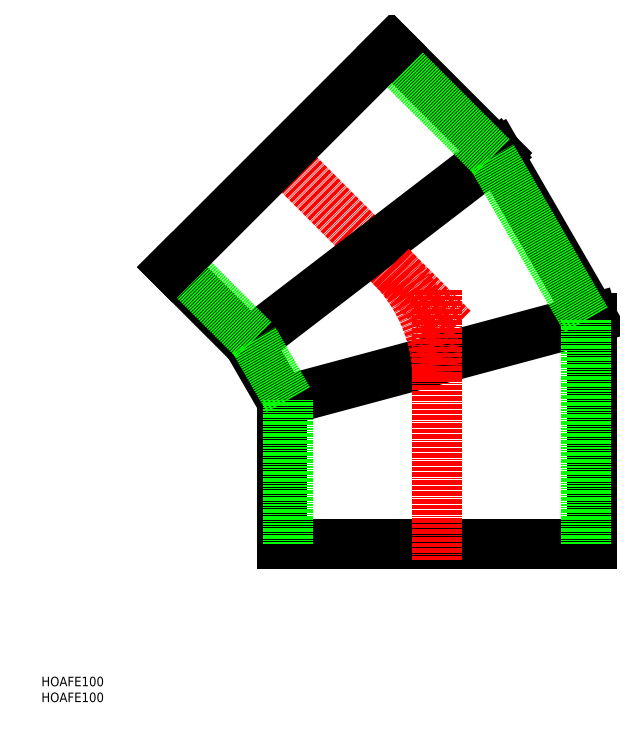
<metadata>
{"format":"dxf","ext":"dxf","renderer":"ezdxf+matplotlib","layout":"modelspace","background":"white","min_lineweight":24,"dpi":150}
</metadata>
<code>
0
SECTION
2
ENTITIES
0
INSERT
8
0
2
*U10
10
0
20
0
30
0
0
INSERT
8
0
2
*U11
10
0
20
0
30
0
0
LINE
8
0
10
76
20
50
30
0
11
76
21
95
31
0
0
LINE
8
0
10
174
20
50
30
0
11
76
21
50
31
0
0
LINE
8
0
10
174
20
50
30
0
11
174
21
121.3
31
0
0
LINE
8
CENTER
10
130
20
118
30
0
11
71.05
21
176.9
31
0
0
LINE
8
0
10
76
20
95
30
0
11
174
21
121.3
31
0
0
LINE
8
CENTER
10
125
20
45
30
0
11
125
21
130.1
31
0
0
LINE
8
0
10
76
20
95
30
0
11
65.48
21
113.2
31
0
0
LINE
8
0
10
143.9
20
173.4
30
0
11
110.6
21
206.6
31
0
0
LINE
8
0
10
65.48
20
113.2
30
0
11
41.35
21
137.4
31
0
0
LINE
8
0
10
174
20
121.3
30
0
11
143.9
21
173.4
31
0
0
LINE
8
0
10
65.48
20
113.2
30
0
11
143.9
21
173.4
31
0
0
LINE
8
0
10
172
20
50
30
0
11
172
21
120.7
31
0
0
LINE
8
0
10
78
20
50
30
0
11
78
21
95.54
31
0
0
LINE
8
0
10
78
20
95.54
30
0
11
67.08
21
114.5
31
0
0
LINE
8
0
10
172
20
120.7
30
0
11
142.3
21
172.2
31
0
0
LINE
8
0
10
142.3
20
172.2
30
0
11
109.2
21
205.2
31
0
0
LINE
8
0
10
67.08
20
114.5
30
0
11
42.77
21
138.8
31
0
0
LINE
8
0
10
41.35
20
137.4
30
0
11
110.6
21
206.6
31
0
0
ARC
8
CENTER
10
75
20
102.3
30
0
40
50
50
0
51
45
0
ENDSEC
0
EOF

</code>
